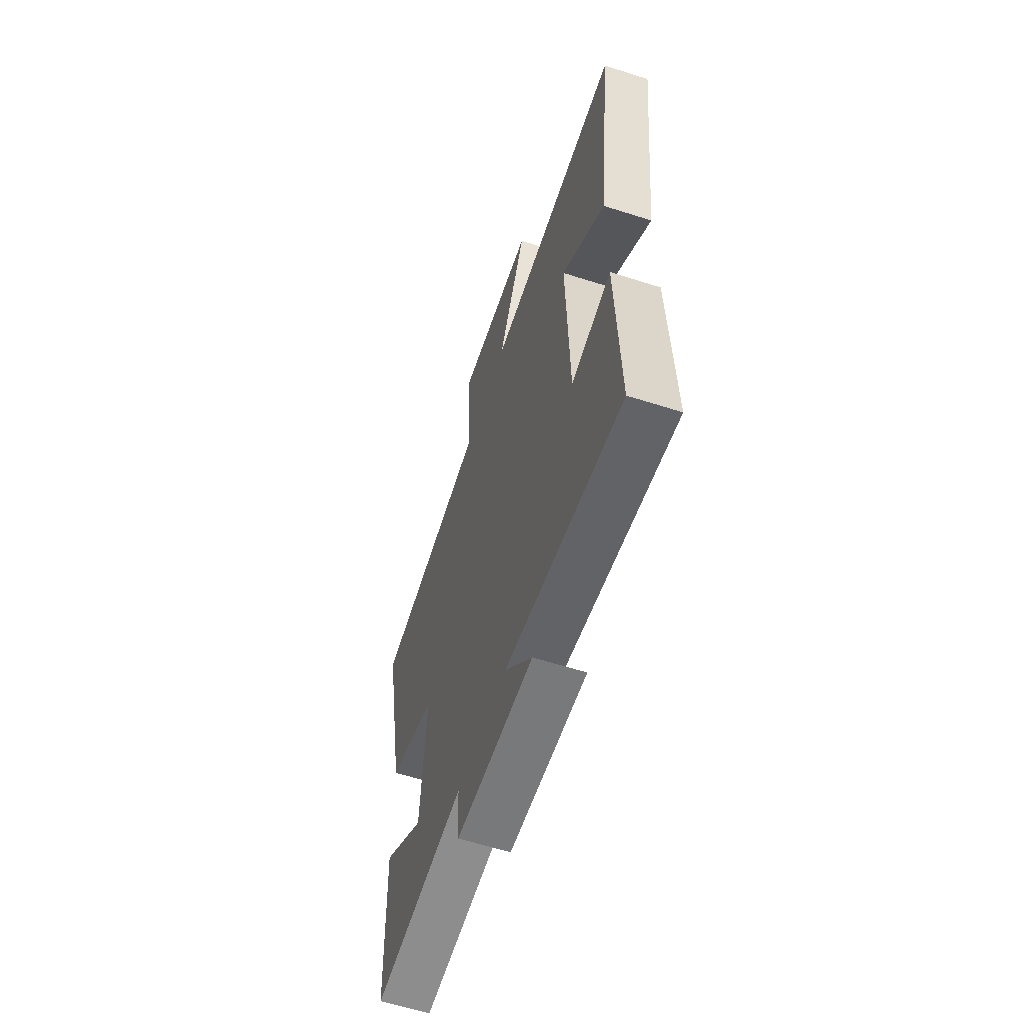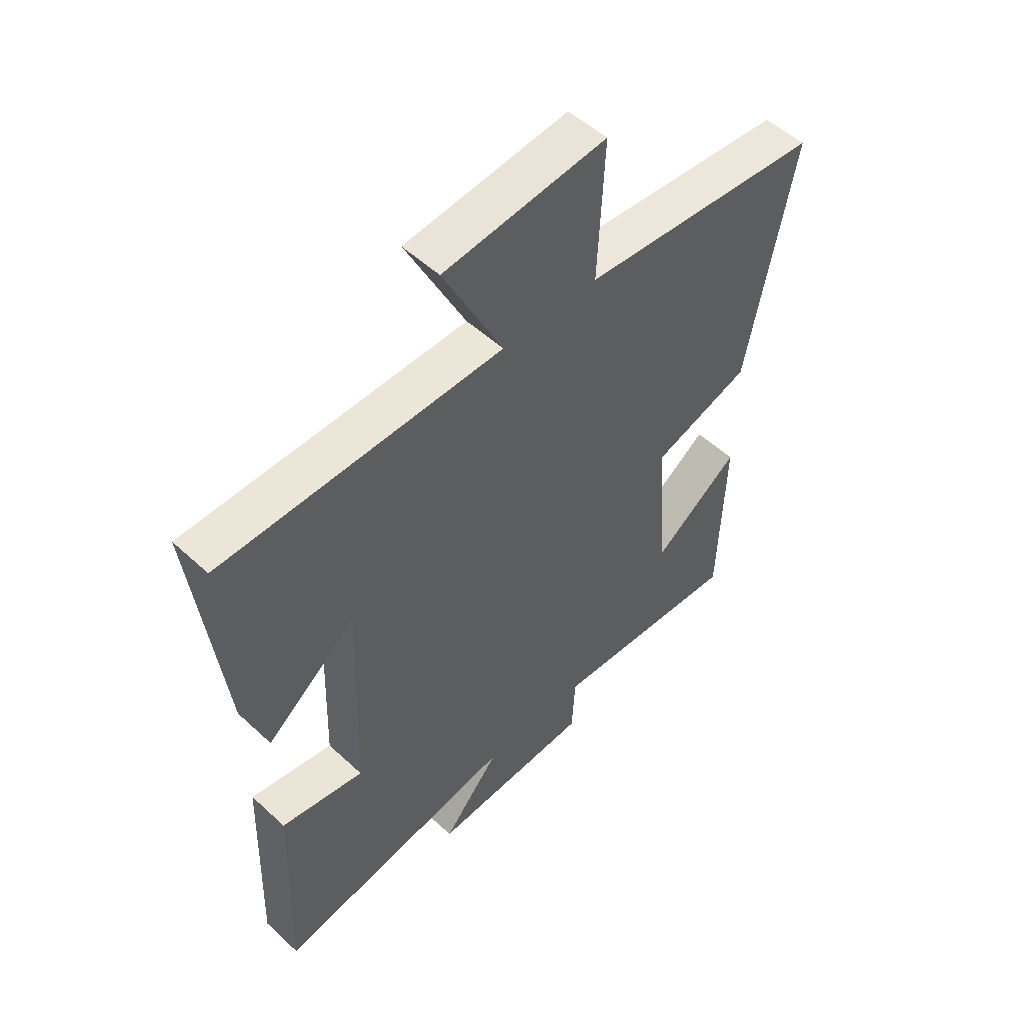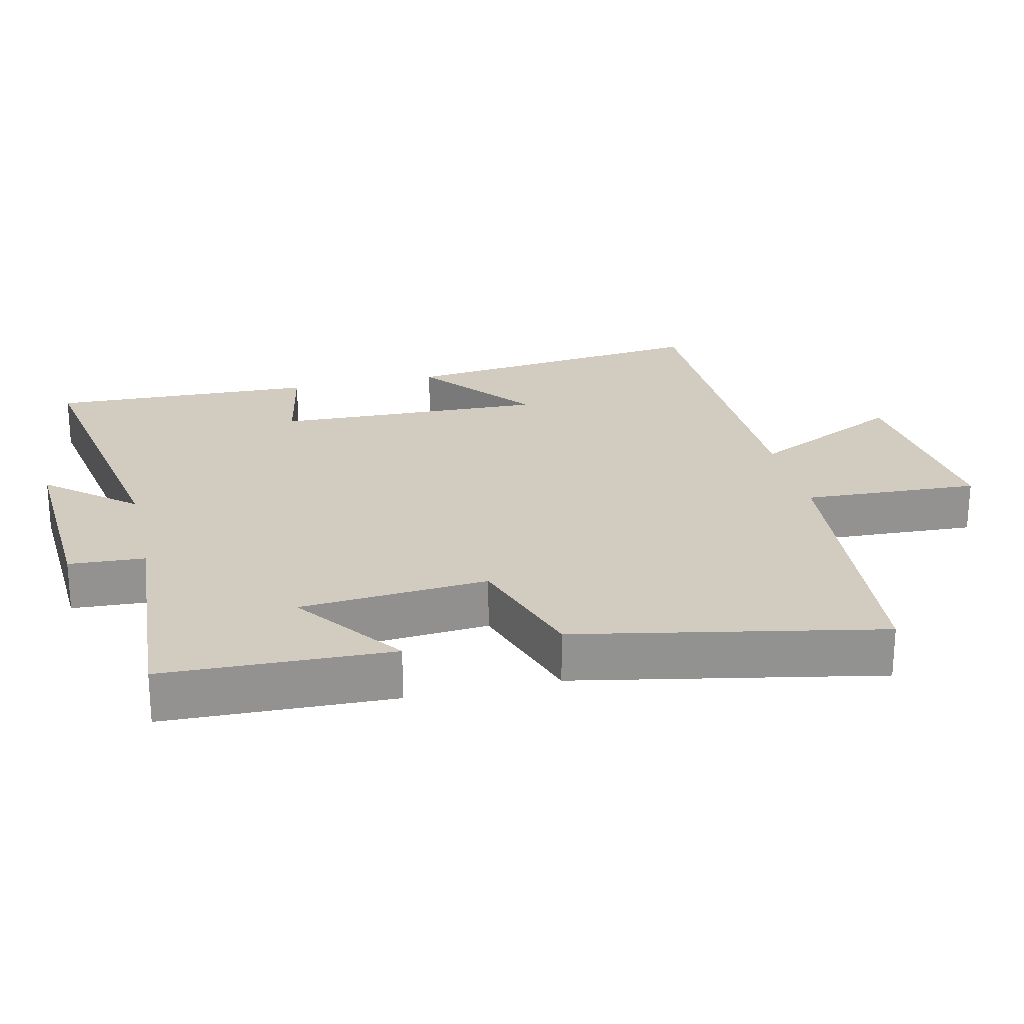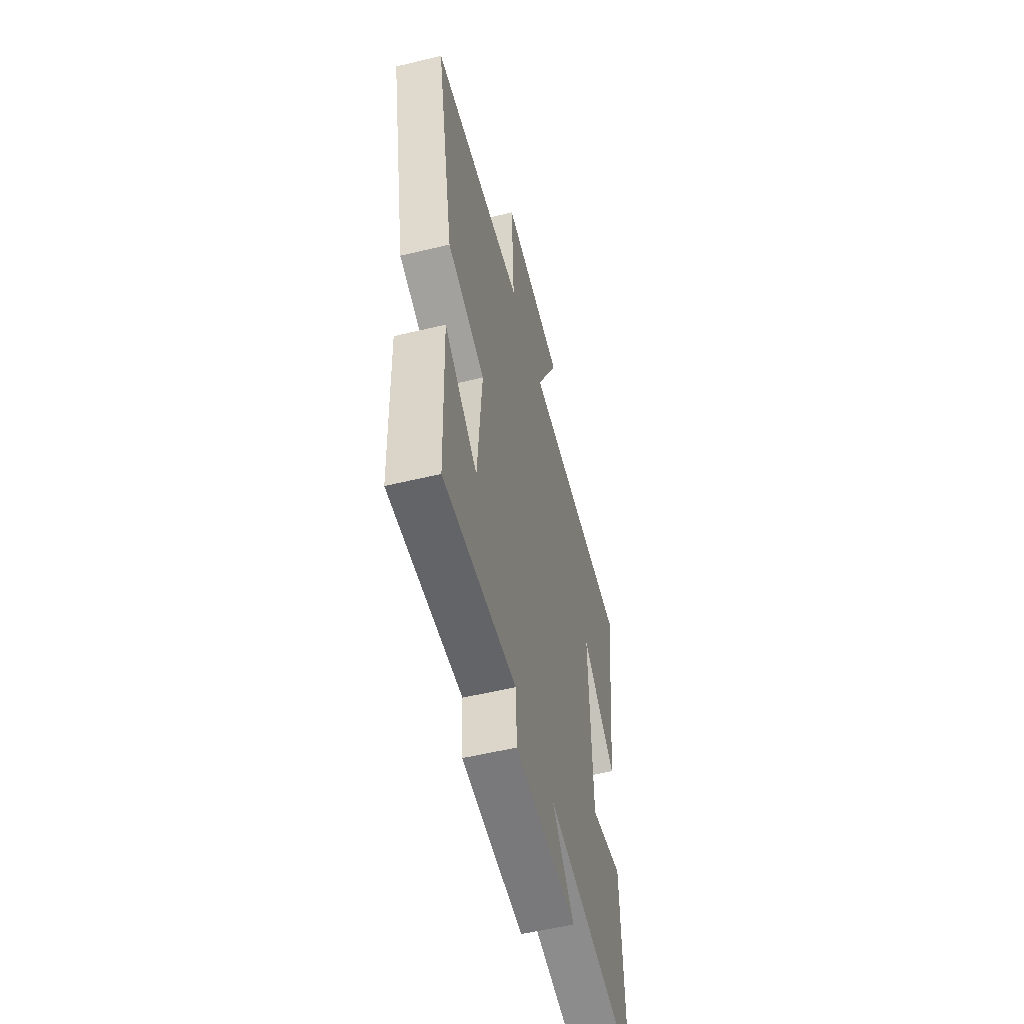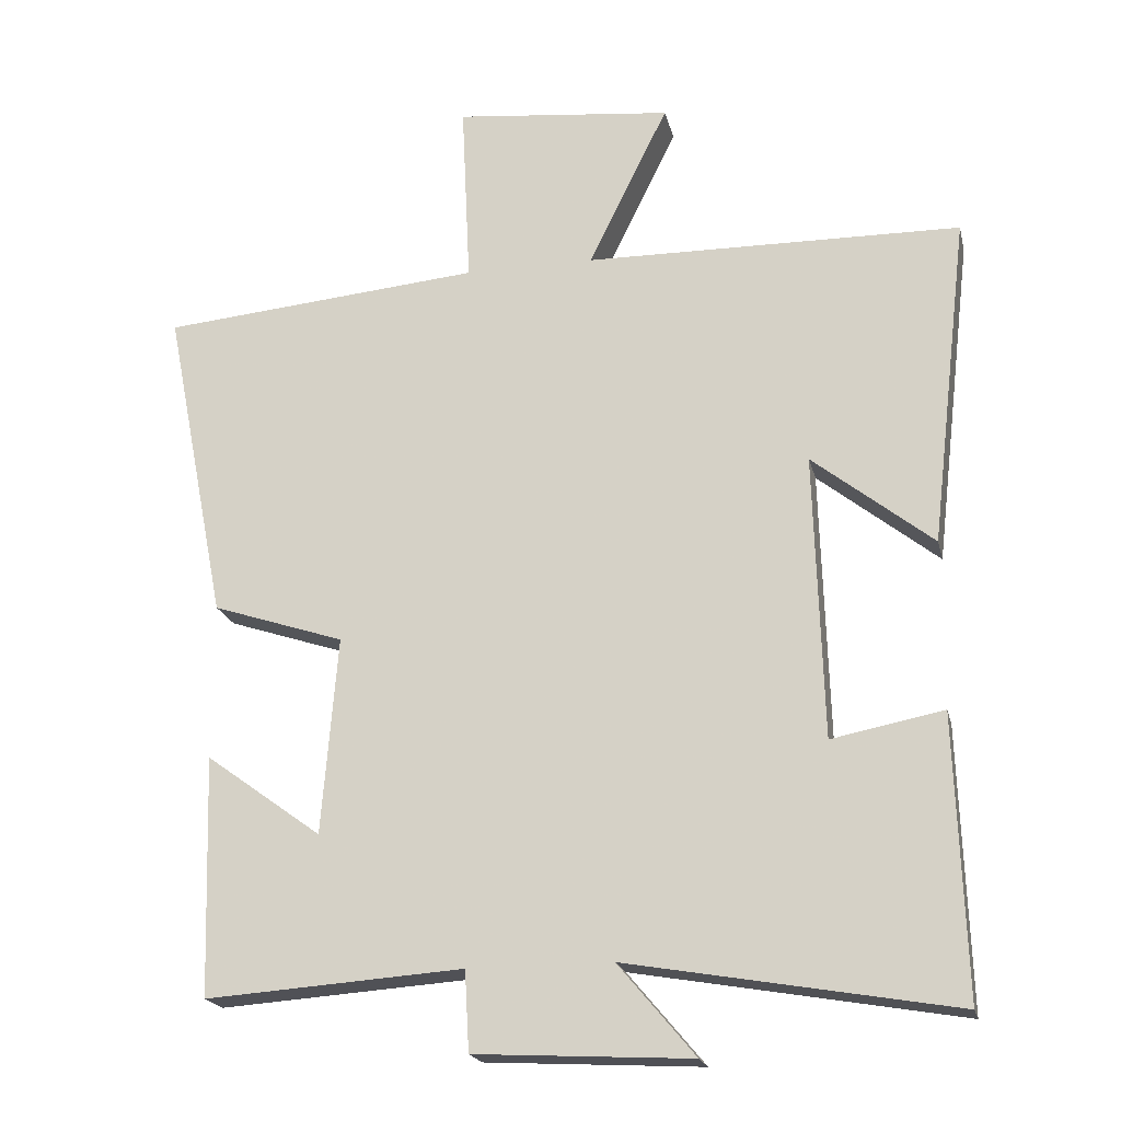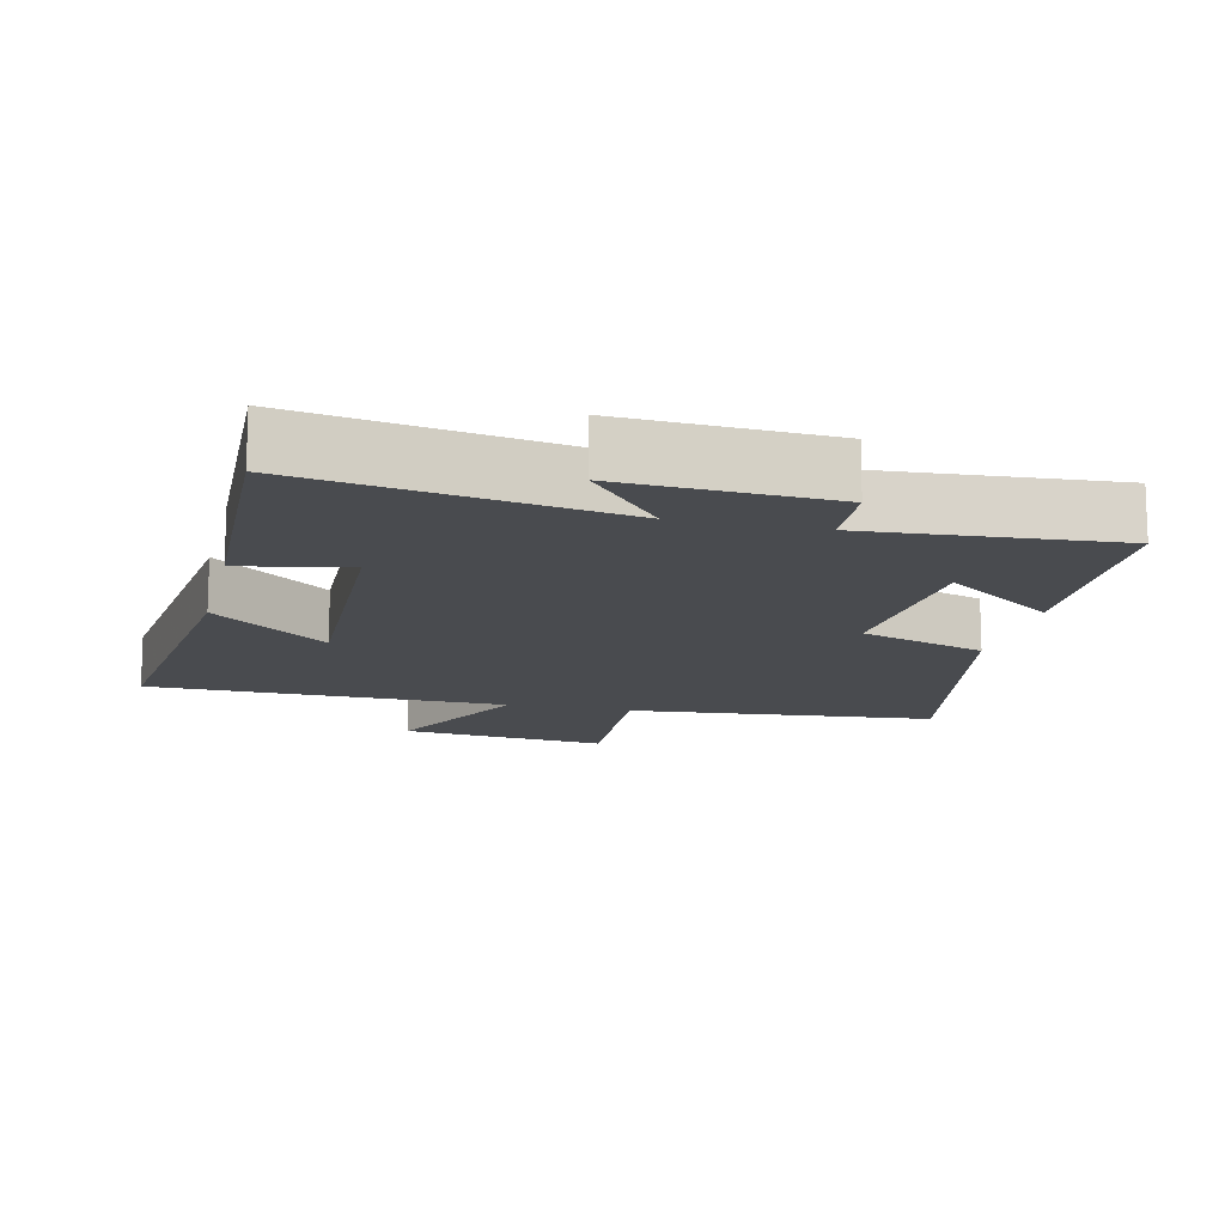
<metadata>
{"format":"obj","ext":"obj","renderer":"f3d","projection":"perspective","resolution":1024,"background":"white","views":[{"elev":-60.7,"azim":71.9,"up":"+Z"},{"elev":52.2,"azim":134.9,"up":"+Z"},{"elev":23.9,"azim":-103.0,"up":"+Y"},{"elev":-55.0,"azim":-75.7,"up":"+Z"},{"elev":-20.0,"azim":12.8,"up":"+Z"},{"elev":-13.7,"azim":166.9,"up":"+Y"}]}
</metadata>
<code>
v 0.513 0.07 -0.578
v 0.063 0.07 -0.5
v 0.169 0.07 -0.626
v -0.129 0.07 -0.61
v -0.135 0.07 -0.5
v -0.49 0.07 -0.525
v -0.5 0.07 -0.195
v -0.34 0.07 -0.311
v -0.318 0.07 -0.039
v -0.5 0.07 0.021
v -0.586 0.07 0.46
v -0.143 0.07 0.5
v -0.155 0.07 0.755
v 0.145 0.07 0.723
v 0.035 0.07 0.5
v 0.553 0.07 0.492
v 0.5 0.07 0.037
v 0.334 0.07 0.169
v 0.346 0.07 -0.223
v 0.5 0.07 -0.193
v 0.513 0 -0.578
v 0.063 0 -0.5
v 0.169 0 -0.626
v -0.129 0 -0.61
v -0.135 0 -0.5
v -0.49 0 -0.525
v -0.5 0 -0.195
v -0.34 0 -0.311
v -0.318 0 -0.039
v -0.5 0 0.021
v -0.586 0 0.46
v -0.143 0 0.5
v -0.155 0 0.755
v 0.145 0 0.723
v 0.035 0 0.5
v 0.553 0 0.492
v 0.5 0 0.037
v 0.334 0 0.169
v 0.346 0 -0.223
v 0.5 0 -0.193
f 19 20 1 2
f 18 19 2
f 15 16 17 18
f 15 18 2
f 12 13 14 15
f 12 15 2
f 9 10 11 12
f 8 9 12 2
f 5 6 7 8
f 5 8 2 3
f 3 4 5
f 22 21 40 39
f 22 39 38
f 38 37 36 35
f 22 38 35
f 35 34 33 32
f 22 35 32
f 32 31 30 29
f 22 32 29 28
f 28 27 26 25
f 23 22 28 25
f 25 24 23
f 1 21 22 2
f 2 22 23 3
f 3 23 24 4
f 4 24 25 5
f 5 25 26 6
f 6 26 27 7
f 7 27 28 8
f 8 28 29 9
f 9 29 30 10
f 10 30 31 11
f 11 31 32 12
f 12 32 33 13
f 13 33 34 14
f 14 34 35 15
f 15 35 36 16
f 16 36 37 17
f 17 37 38 18
f 18 38 39 19
f 19 39 40 20
f 20 40 21 1

</code>
